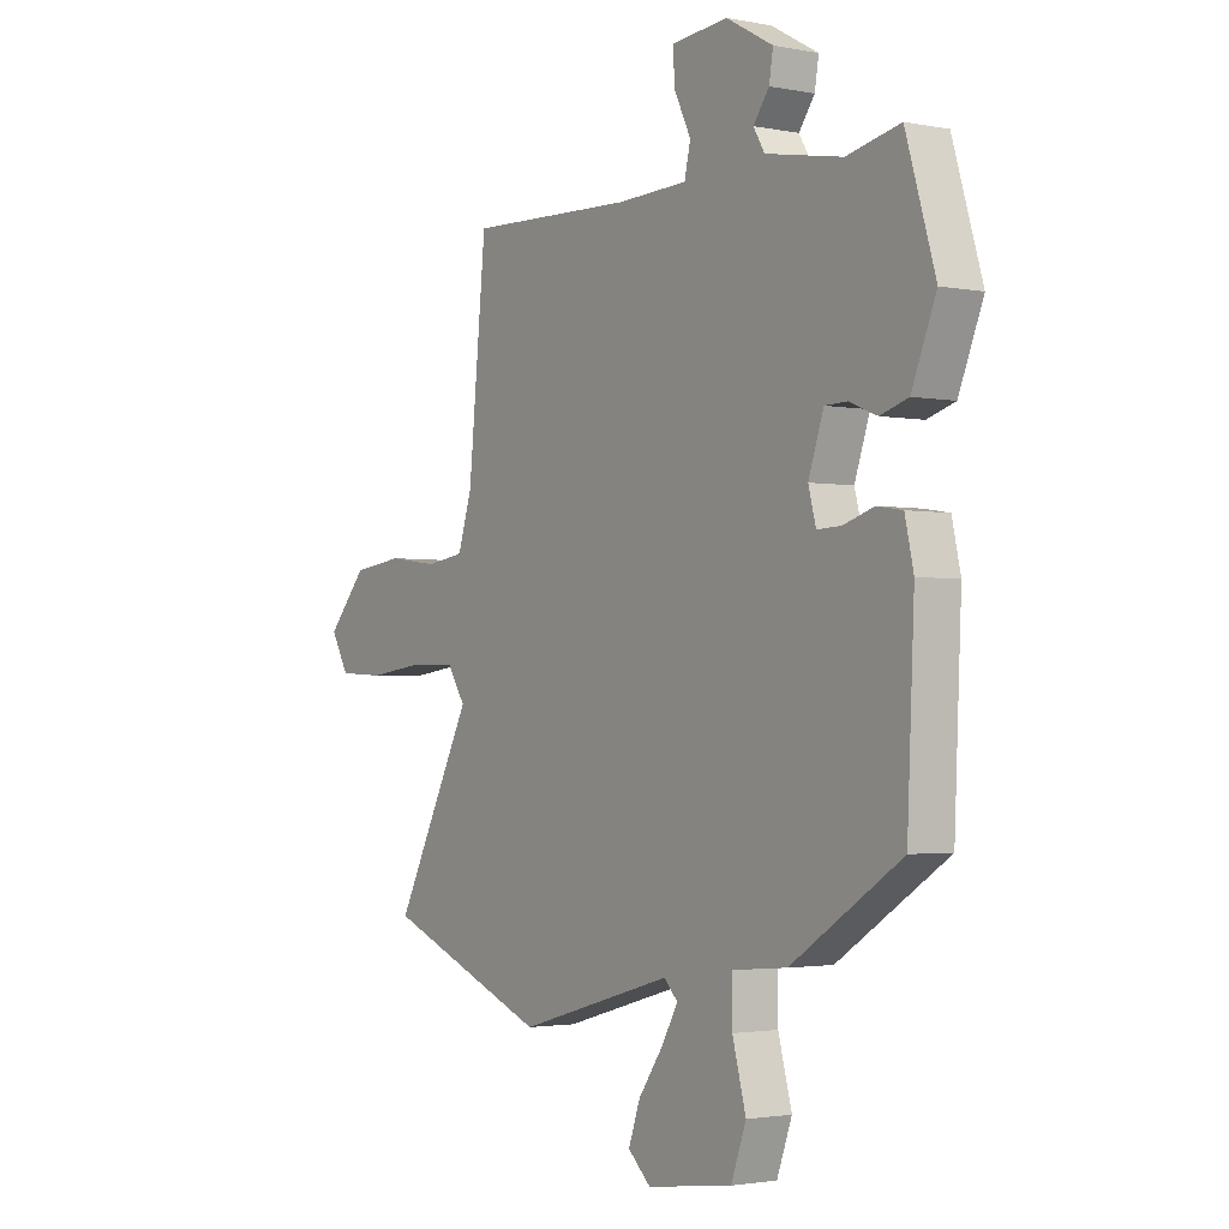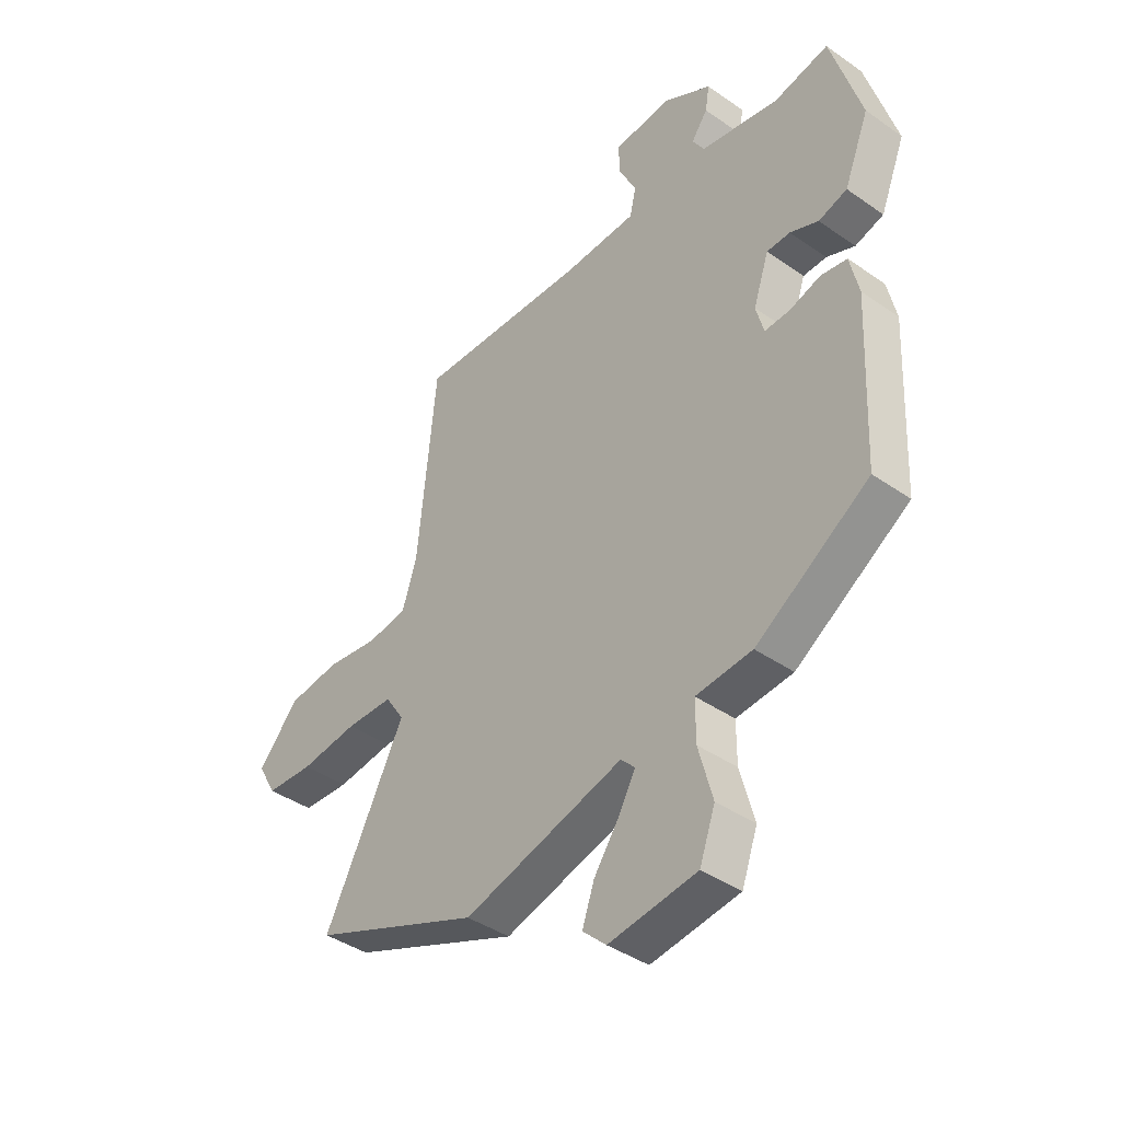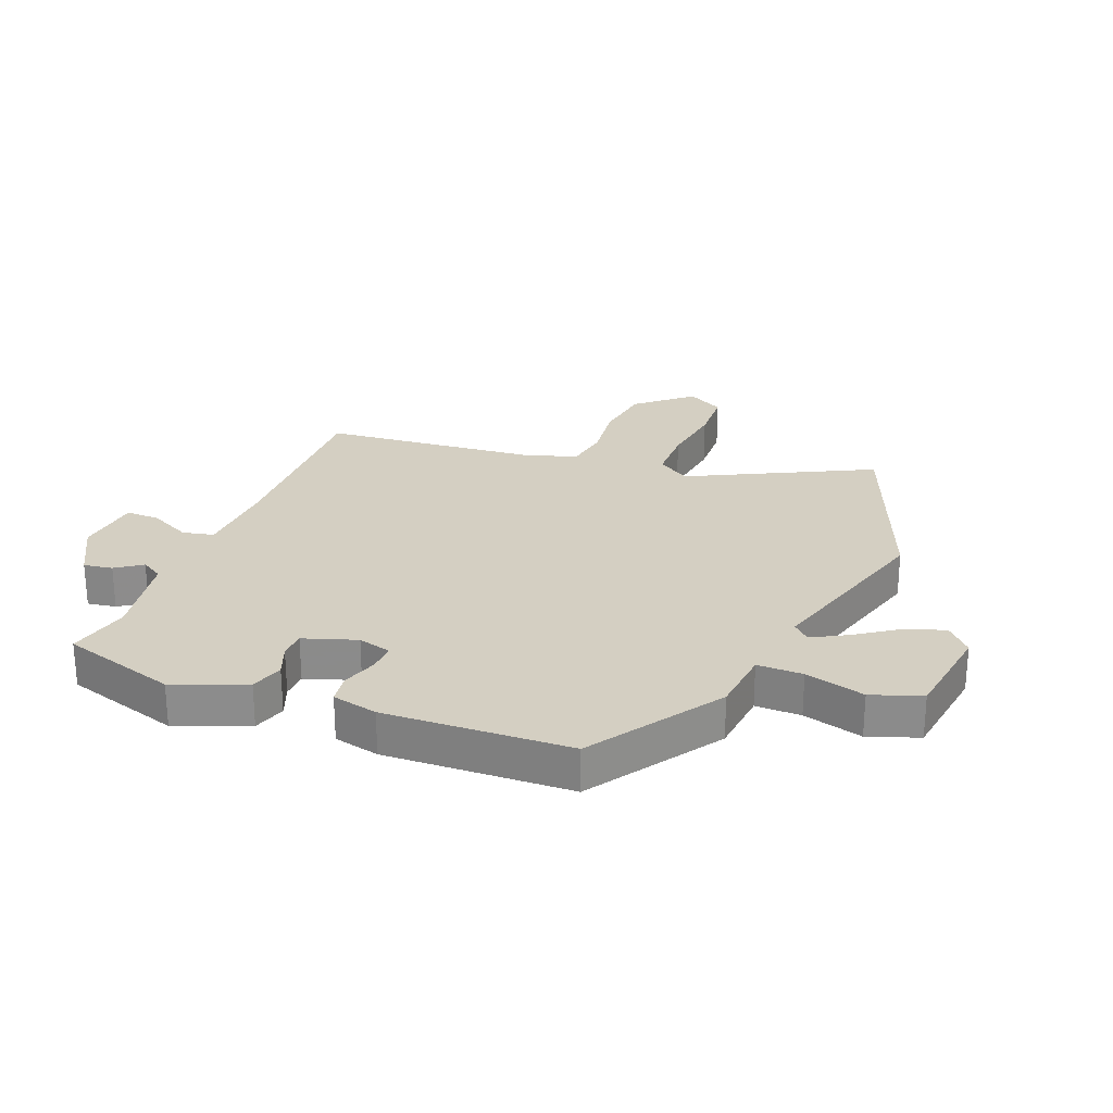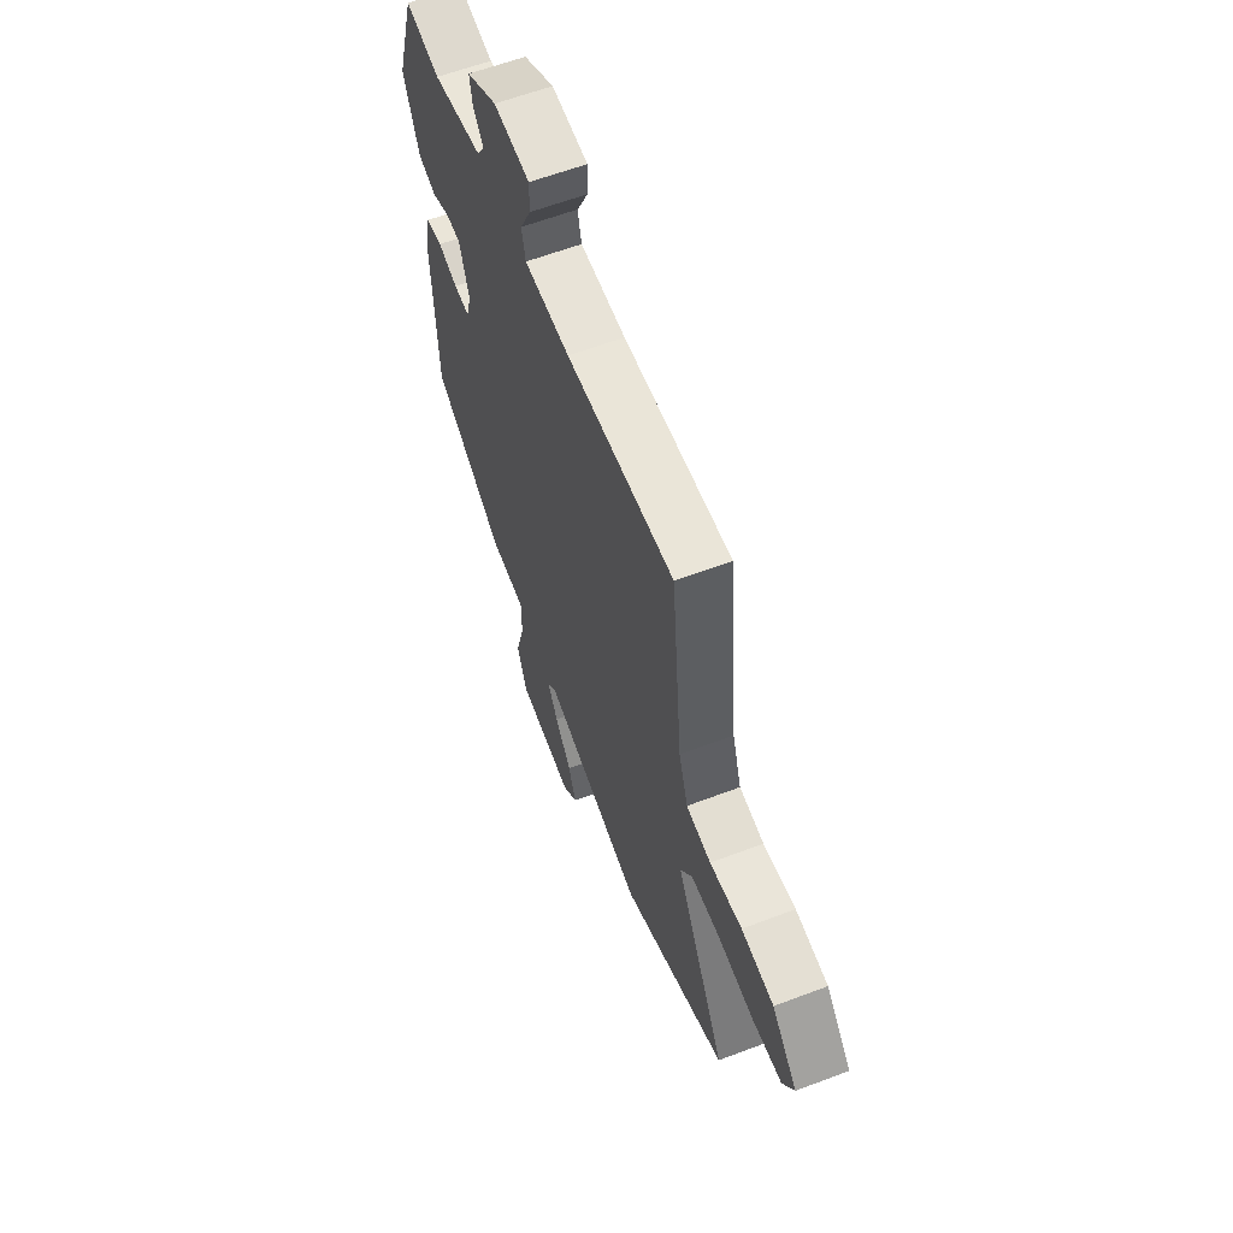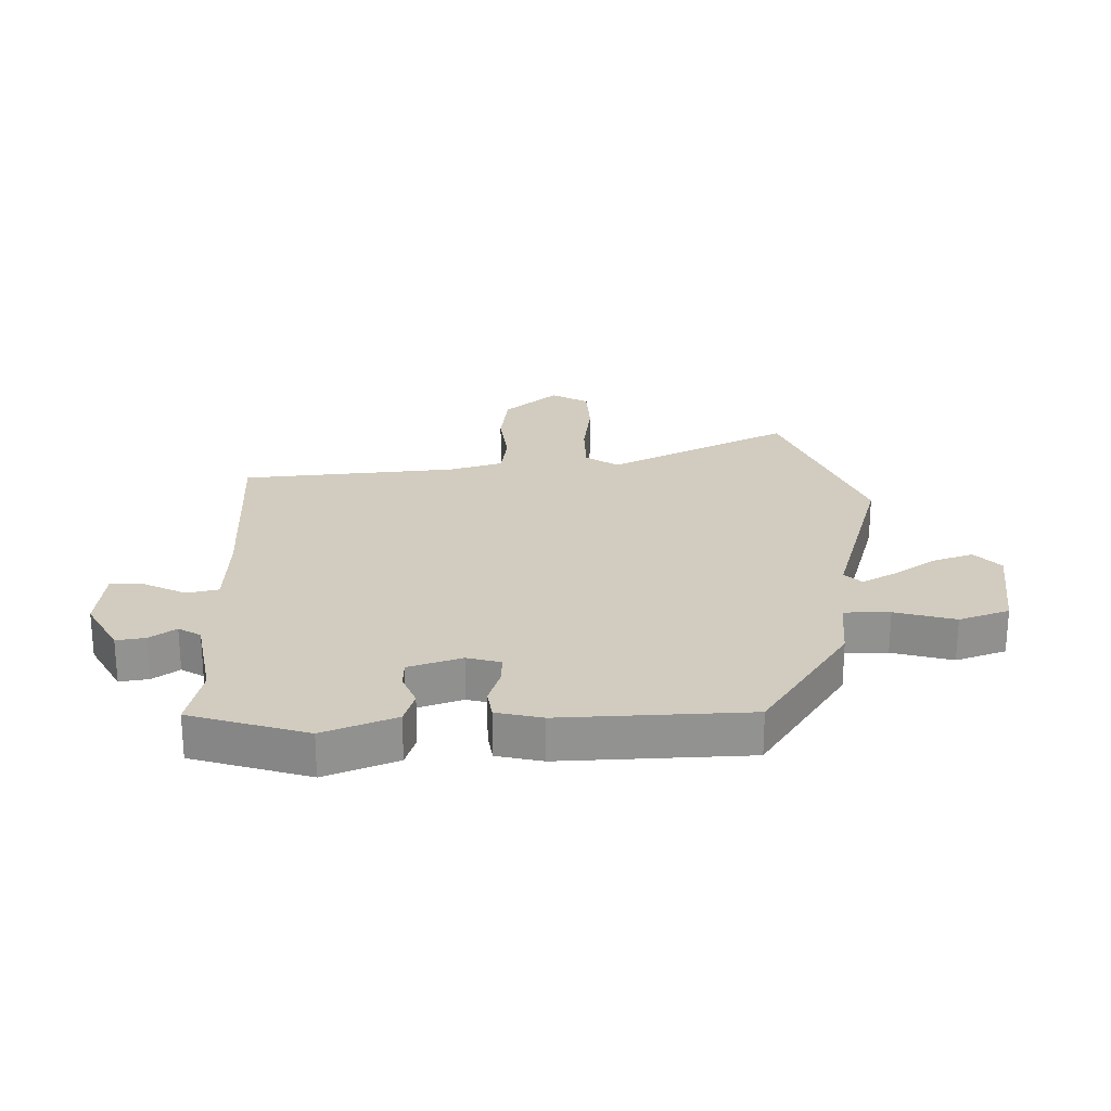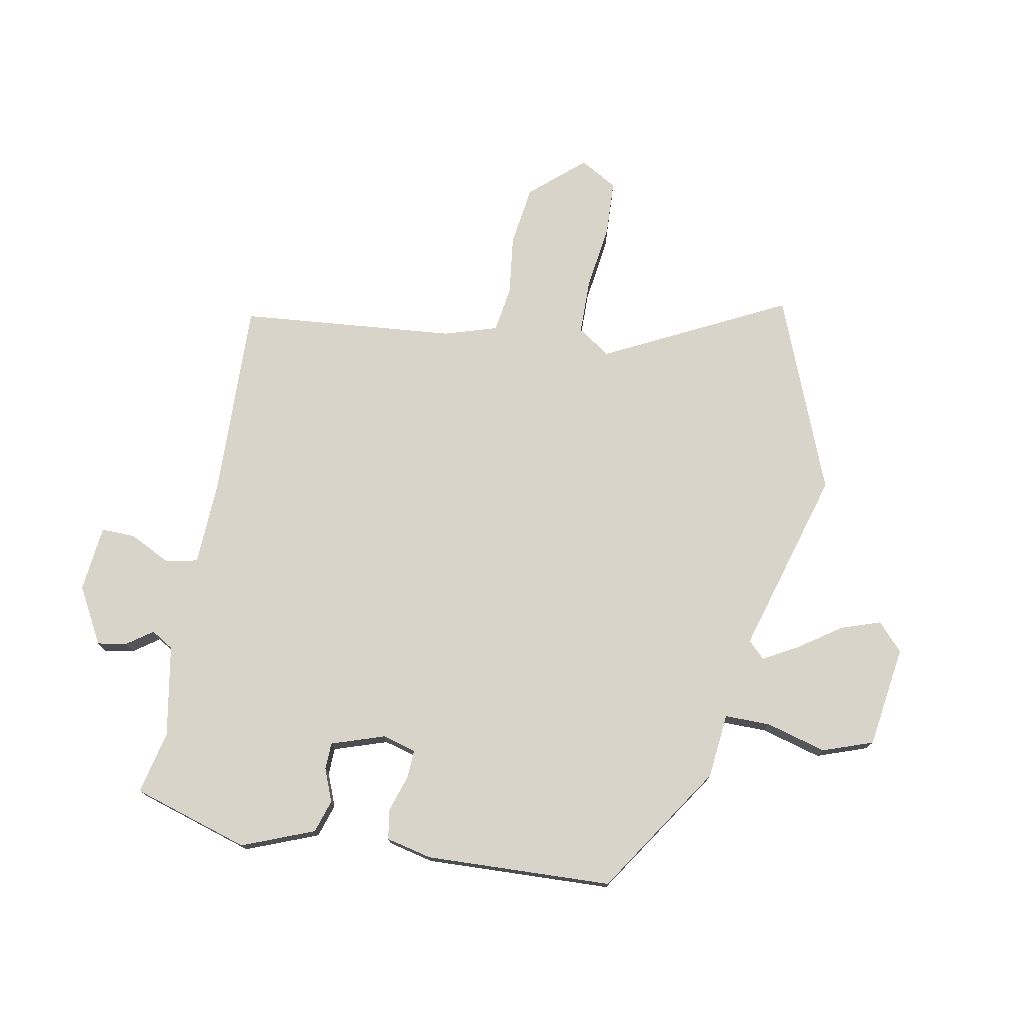
<metadata>
{"format":"obj","ext":"obj","renderer":"f3d","projection":"perspective","resolution":1024,"background":"white","views":[{"elev":-2.2,"azim":55.2,"up":"+Z"},{"elev":-40.7,"azim":49.5,"up":"+Z"},{"elev":25.8,"azim":112.0,"up":"+Y"},{"elev":60.6,"azim":-111.2,"up":"+Z"},{"elev":24.1,"azim":89.3,"up":"+Y"},{"elev":75.6,"azim":101.0,"up":"+Y"}]}
</metadata>
<code>
v -0.417 0.07 0.505
v -0.088 0.07 0.493
v 0.051 0.07 0.498
v 0.063 0.07 0.55
v 0.029 0.07 0.62
v 0.028 0.07 0.676
v 0.138 0.07 0.687
v 0.231 0.07 0.635
v 0.223 0.07 0.587
v 0.192 0.07 0.544
v 0.214 0.07 0.507
v 0.365 0.07 0.479
v 0.47 0.07 0.502
v 0.528 0.07 0.308
v 0.48 0.07 0.189
v 0.425 0.07 0.172
v 0.371 0.07 0.194
v 0.326 0.07 0.193
v 0.296 0.07 0.105
v 0.311 0.07 0.049
v 0.359 0.07 0.051
v 0.419 0.07 0.07
v 0.469 0.07 0.062
v 0.486 0.07 -0.014
v 0.472 0.07 -0.324
v 0.255 0.07 -0.465
v 0.147 0.07 -0.475
v 0.147 0.07 -0.551
v 0.174 0.07 -0.651
v 0.144 0.07 -0.734
v -0.025 0.07 -0.757
v -0.07 0.07 -0.715
v -0.047 0.07 -0.649
v 0.002 0.07 -0.579
v 0.034 0.07 -0.522
v 0.007 0.07 -0.494
v -0.3 0.07 -0.581
v -0.624 0.07 -0.45
v -0.47 0.07 -0.15
v -0.506 0.07 -0.095
v -0.597 0.07 -0.093
v -0.707 0.07 -0.107
v -0.798 0.07 -0.102
v -0.833 0.07 -0.04
v -0.755 0.07 0.048
v -0.655 0.07 0.061
v -0.556 0.07 0.048
v -0.48 0.07 0.059
v -0.452 0.07 0.147
v -0.417 0 0.505
v -0.088 0 0.493
v 0.051 0 0.498
v 0.063 0 0.55
v 0.029 0 0.62
v 0.028 0 0.676
v 0.138 0 0.687
v 0.231 0 0.635
v 0.223 0 0.587
v 0.192 0 0.544
v 0.214 0 0.507
v 0.365 0 0.479
v 0.47 0 0.502
v 0.528 0 0.308
v 0.48 0 0.189
v 0.425 0 0.172
v 0.371 0 0.194
v 0.326 0 0.193
v 0.296 0 0.105
v 0.311 0 0.049
v 0.359 0 0.051
v 0.419 0 0.07
v 0.469 0 0.062
v 0.486 0 -0.014
v 0.472 0 -0.324
v 0.255 0 -0.465
v 0.147 0 -0.475
v 0.147 0 -0.551
v 0.174 0 -0.651
v 0.144 0 -0.734
v -0.025 0 -0.757
v -0.07 0 -0.715
v -0.047 0 -0.649
v 0.002 0 -0.579
v 0.034 0 -0.522
v 0.007 0 -0.494
v -0.3 0 -0.581
v -0.624 0 -0.45
v -0.47 0 -0.15
v -0.506 0 -0.095
v -0.597 0 -0.093
v -0.707 0 -0.107
v -0.798 0 -0.102
v -0.833 0 -0.04
v -0.755 0 0.048
v -0.655 0 0.061
v -0.556 0 0.048
v -0.48 0 0.059
v -0.452 0 0.147
f 44 45 46 47
f 44 47 48
f 41 42 43 44
f 40 41 44 48
f 39 40 48 49
f 36 37 38 39
f 31 32 33 34
f 31 34 35
f 28 29 30 31
f 27 28 31 35
f 24 25 26 27
f 24 27 35 36
f 21 22 23 24
f 20 21 24 36
f 14 15 16 17
f 12 13 14 17
f 11 12 17 18
f 10 11 18 19
f 8 9 10
f 7 8 10
f 4 5 6 7
f 3 4 7 10
f 39 49 1 2
f 19 20 36 39
f 3 10 19 39
f 2 3 39
f 96 95 94 93
f 97 96 93
f 93 92 91 90
f 97 93 90 89
f 98 97 89 88
f 88 87 86 85
f 83 82 81 80
f 84 83 80
f 80 79 78 77
f 84 80 77 76
f 76 75 74 73
f 85 84 76 73
f 73 72 71 70
f 85 73 70 69
f 66 65 64 63
f 66 63 62 61
f 67 66 61 60
f 68 67 60 59
f 59 58 57
f 59 57 56
f 56 55 54 53
f 59 56 53 52
f 51 50 98 88
f 88 85 69 68
f 88 68 59 52
f 88 52 51
f 1 50 51 2
f 2 51 52 3
f 3 52 53 4
f 4 53 54 5
f 5 54 55 6
f 6 55 56 7
f 7 56 57 8
f 8 57 58 9
f 9 58 59 10
f 10 59 60 11
f 11 60 61 12
f 12 61 62 13
f 13 62 63 14
f 14 63 64 15
f 15 64 65 16
f 16 65 66 17
f 17 66 67 18
f 18 67 68 19
f 19 68 69 20
f 20 69 70 21
f 21 70 71 22
f 22 71 72 23
f 23 72 73 24
f 24 73 74 25
f 25 74 75 26
f 26 75 76 27
f 27 76 77 28
f 28 77 78 29
f 29 78 79 30
f 30 79 80 31
f 31 80 81 32
f 32 81 82 33
f 33 82 83 34
f 34 83 84 35
f 35 84 85 36
f 36 85 86 37
f 37 86 87 38
f 38 87 88 39
f 39 88 89 40
f 40 89 90 41
f 41 90 91 42
f 42 91 92 43
f 43 92 93 44
f 44 93 94 45
f 45 94 95 46
f 46 95 96 47
f 47 96 97 48
f 48 97 98 49
f 49 98 50 1

</code>
